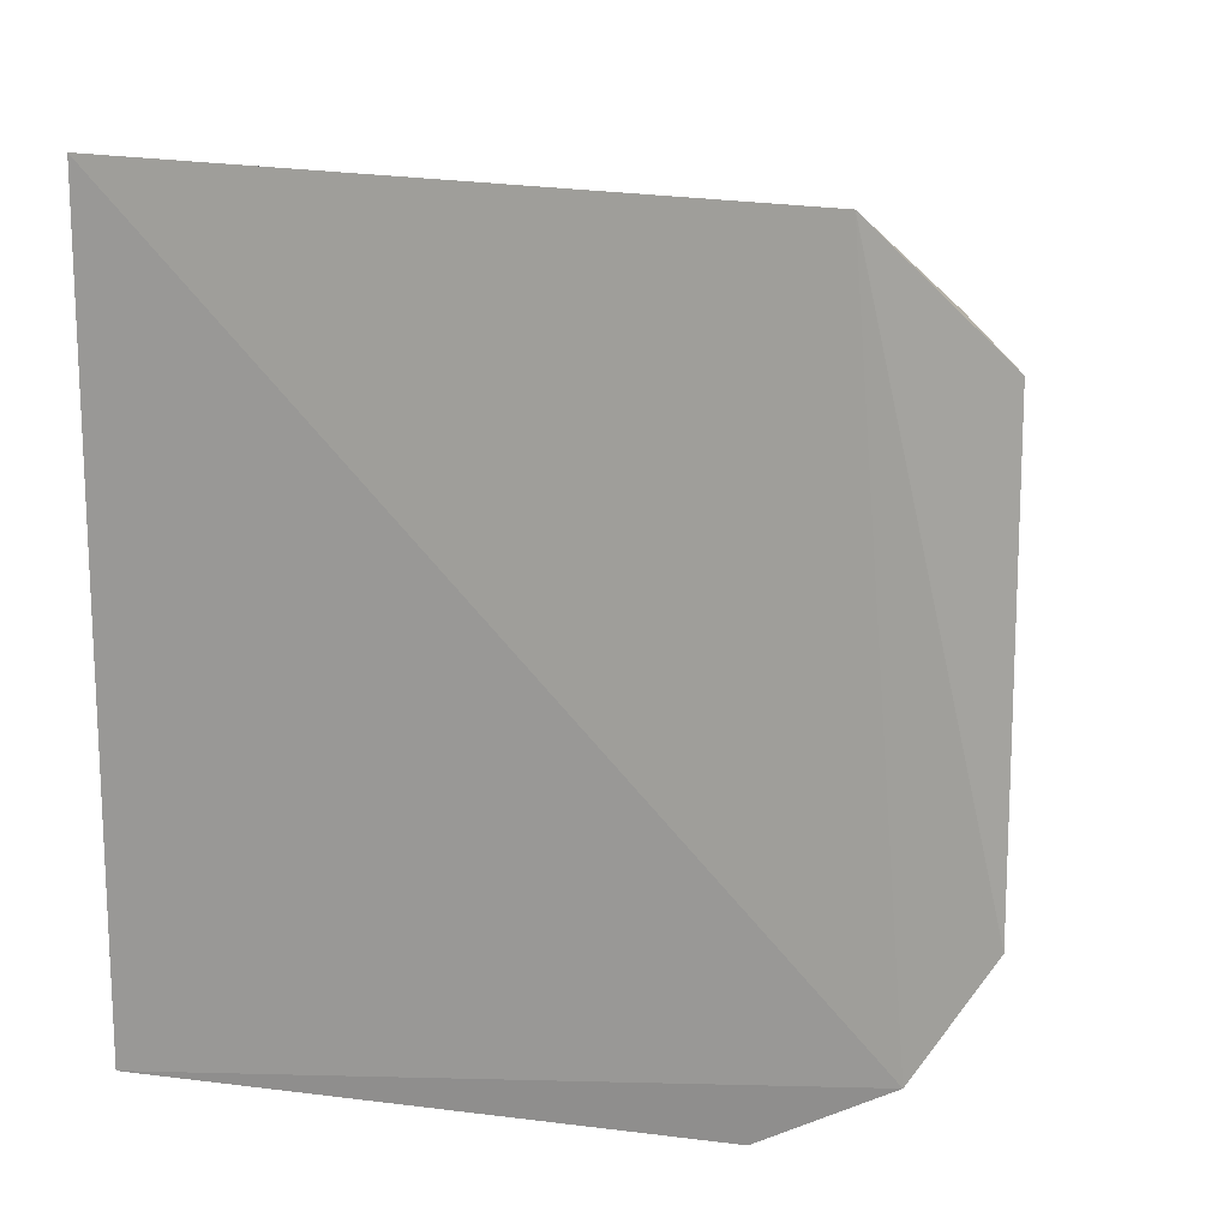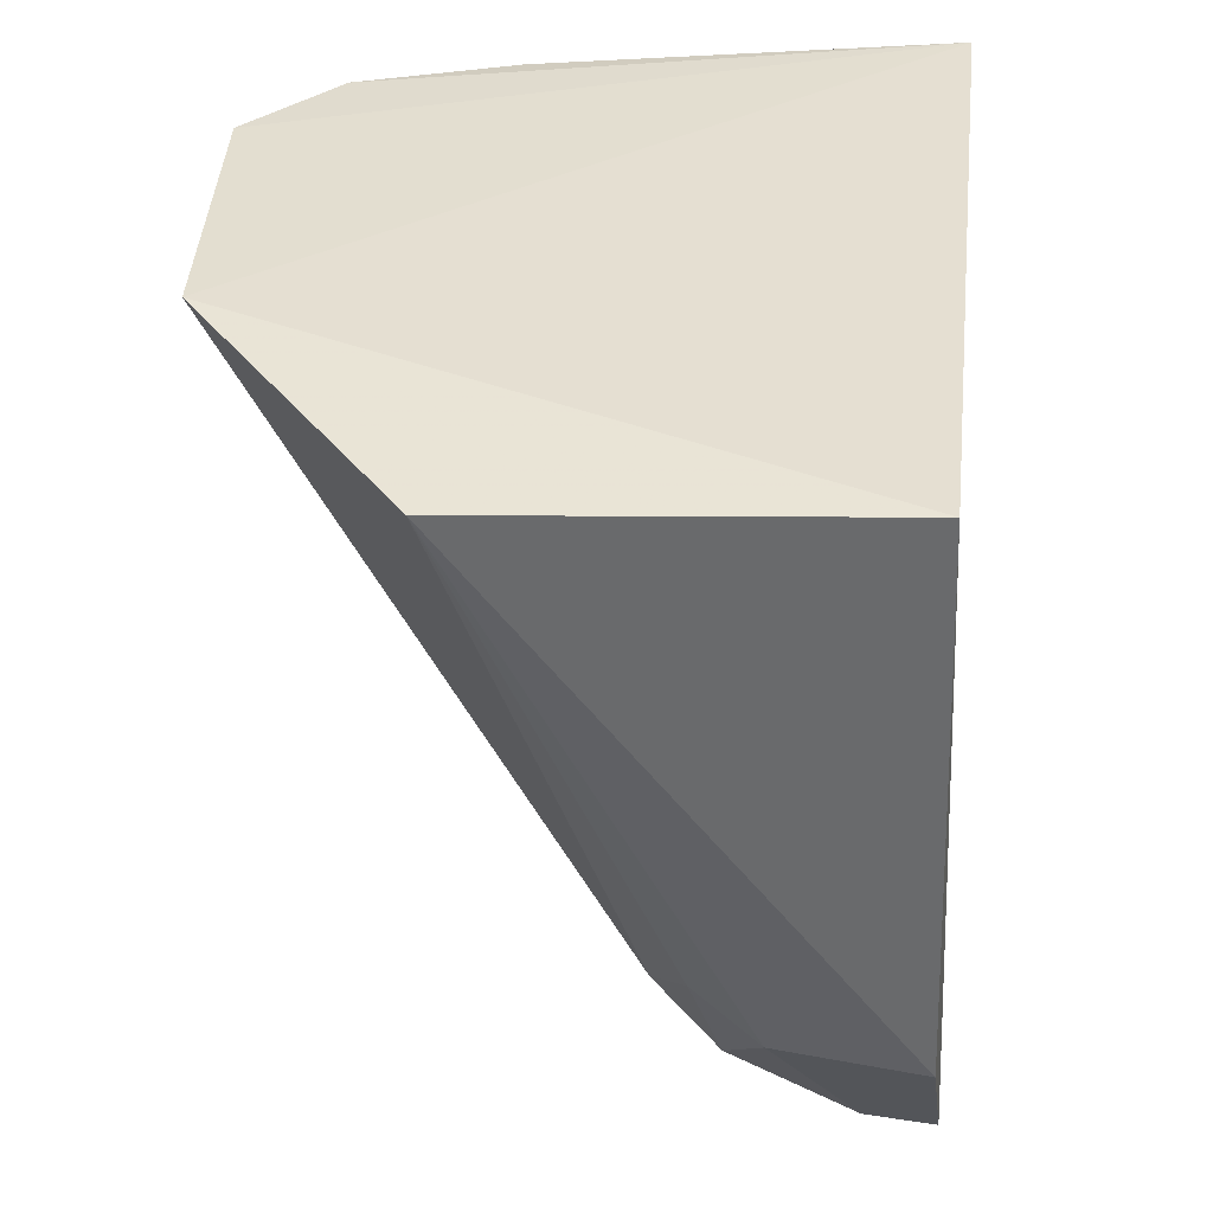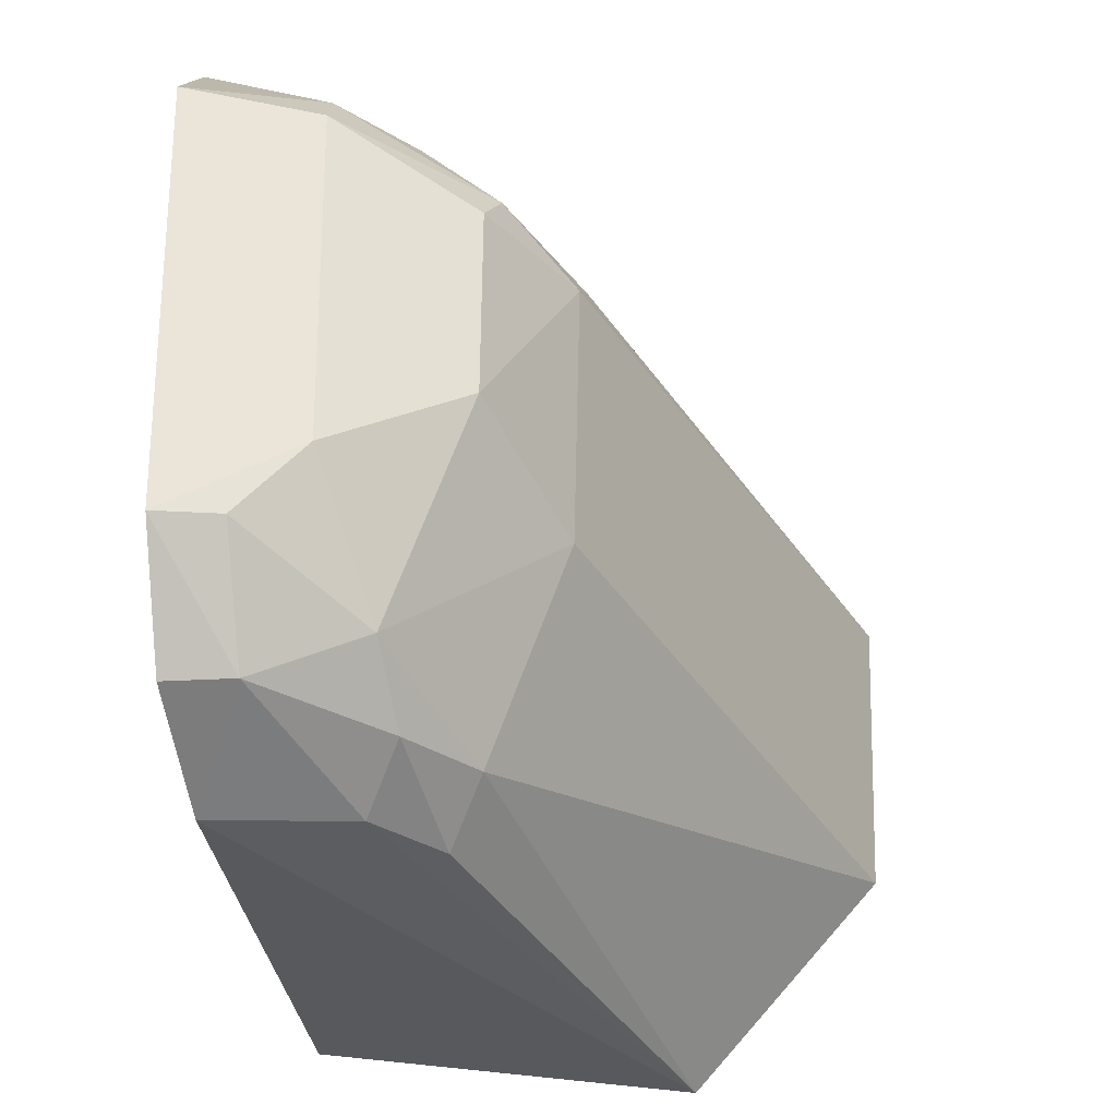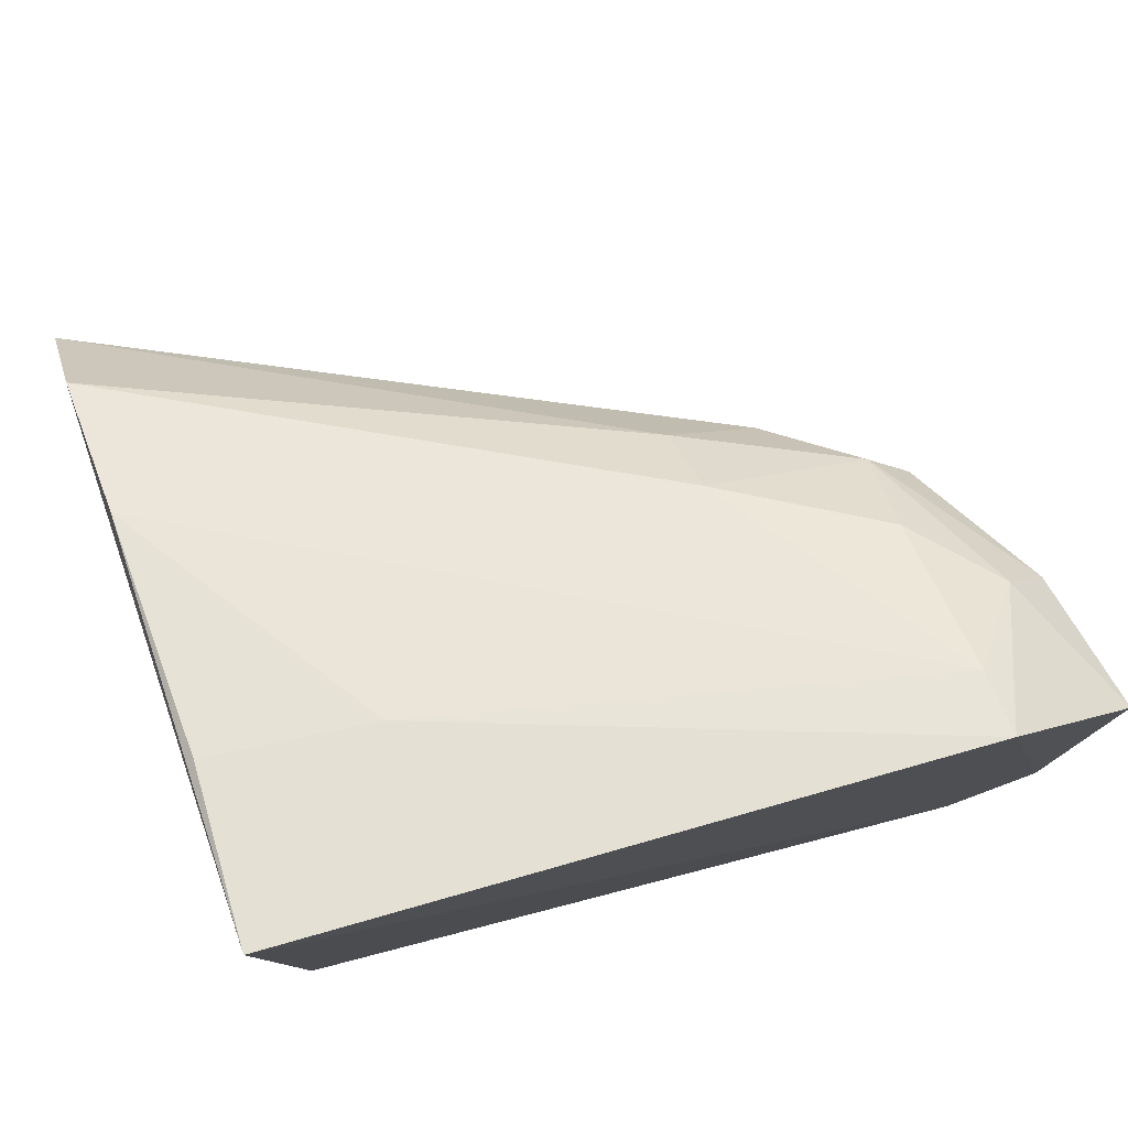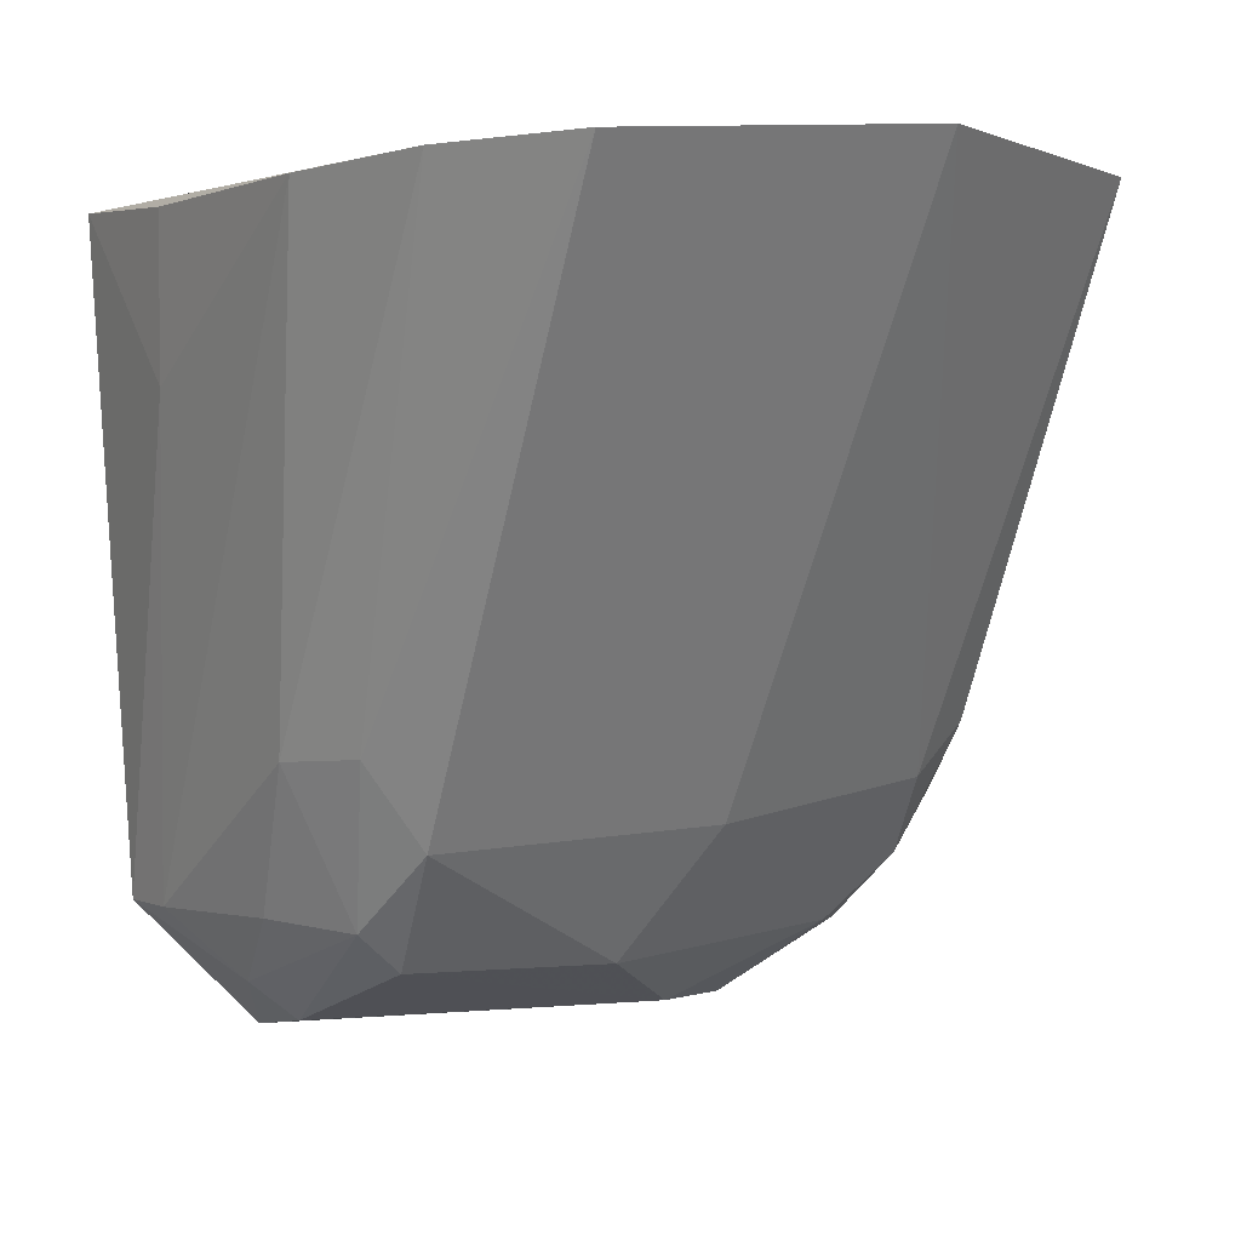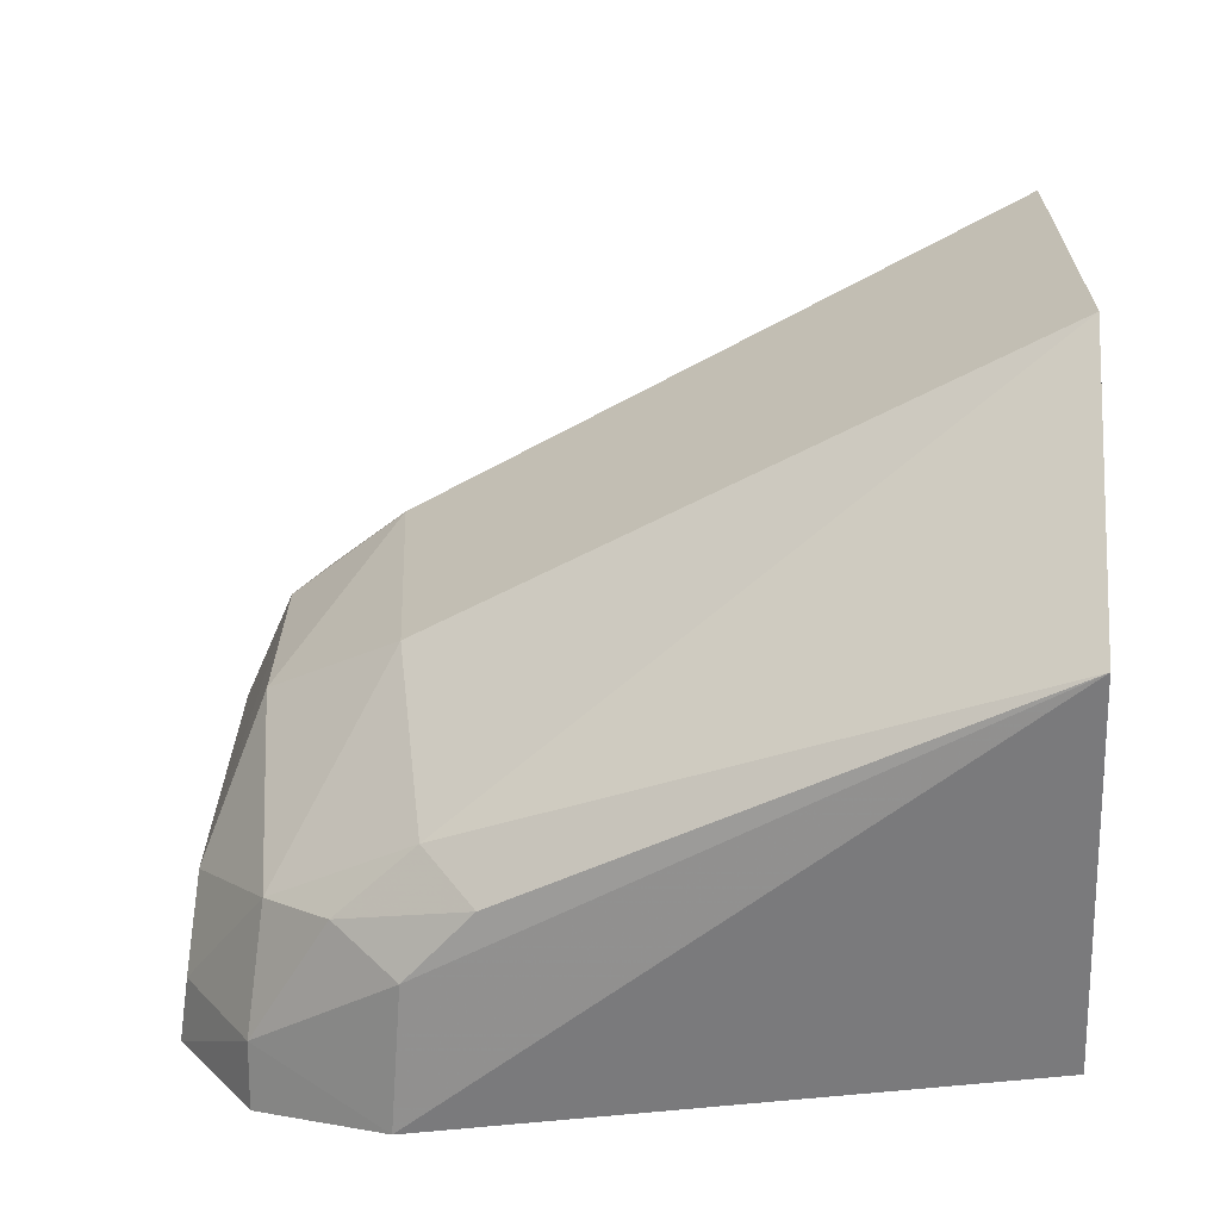
<metadata>
{"format":"obj","ext":"obj","renderer":"f3d","projection":"perspective","resolution":1024,"background":"white","views":[{"elev":11.9,"azim":107.4,"up":"+Y"},{"elev":36.6,"azim":3.5,"up":"+Z"},{"elev":-29.8,"azim":-176.1,"up":"+Y"},{"elev":77.8,"azim":73.2,"up":"+Y"},{"elev":5.8,"azim":-106.8,"up":"+Z"},{"elev":-64.8,"azim":-85.5,"up":"+Y"}]}
</metadata>
<code>
v -0.02267 0.0258 0.01624
v -0.02349 0.009795 0.01642
v -0.02278 0.01137 0.002236
v -0.02262 0.02277 0.0006096
v -0.03561 0.01971 0.01717
v -0.02249 0.02516 0.003181
v -0.03541 0.01371 0.01735
v -0.02272 0.01378 0.0006866
v -0.03093 0.02353 0.01665
v -0.02835 0.02199 0.003466
v -0.03138 0.008884 0.01676
v -0.02637 0.01246 0.002798
v -0.03393 0.02198 0.01696
v -0.0258 0.02495 0.01307
v -0.02526 0.02342 0.002053
v -0.02539 0.01534 0.001186
v -0.02972 0.02103 0.005076
v -0.02305 0.009988 0.00483
v -0.02416 0.01144 0.002356
v -0.02794 0.01119 0.005742
v -0.02844 0.02336 0.006619
v -0.02607 0.02497 0.01626
v -0.02376 0.02476 0.00325
v -0.0253 0.02248 0.00126
v -0.02403 0.01382 0.0009728
v -0.02977 0.0222 0.006801
v -0.02807 0.01712 0.002583
v -0.02665 0.01112 0.004096
v -0.02677 0.02338 0.003534
v -0.02959 0.01555 0.005327
v -0.02809 0.02114 0.002648
v -0.02595 0.01008 0.005265
v -0.02726 0.01003 0.006667
f 1 2 3
f 6 1 3
f 7 2 1
f 7 1 5
f 8 6 3
f 8 4 6
f 11 2 7
f 13 5 1
f 13 1 9
f 14 1 6
f 15 6 4
f 16 4 8
f 18 3 2
f 18 2 11
f 19 8 3
f 19 3 18
f 20 11 7
f 21 13 9
f 22 14 9
f 22 9 1
f 22 1 14
f 23 14 6
f 23 9 14
f 23 21 9
f 23 6 15
f 24 15 4
f 24 10 15
f 24 4 16
f 25 16 8
f 25 12 16
f 25 19 12
f 25 8 19
f 26 10 17
f 26 21 10
f 26 13 21
f 26 17 5
f 26 5 13
f 27 16 12
f 28 20 12
f 28 12 19
f 29 15 10
f 29 10 21
f 29 23 15
f 29 21 23
f 30 27 12
f 30 12 20
f 30 20 7
f 30 17 27
f 30 7 5
f 30 5 17
f 31 27 17
f 31 17 10
f 31 10 24
f 31 24 16
f 31 16 27
f 32 28 19
f 32 19 18
f 32 18 11
f 33 32 11
f 33 11 20
f 33 20 28
f 33 28 32

</code>
